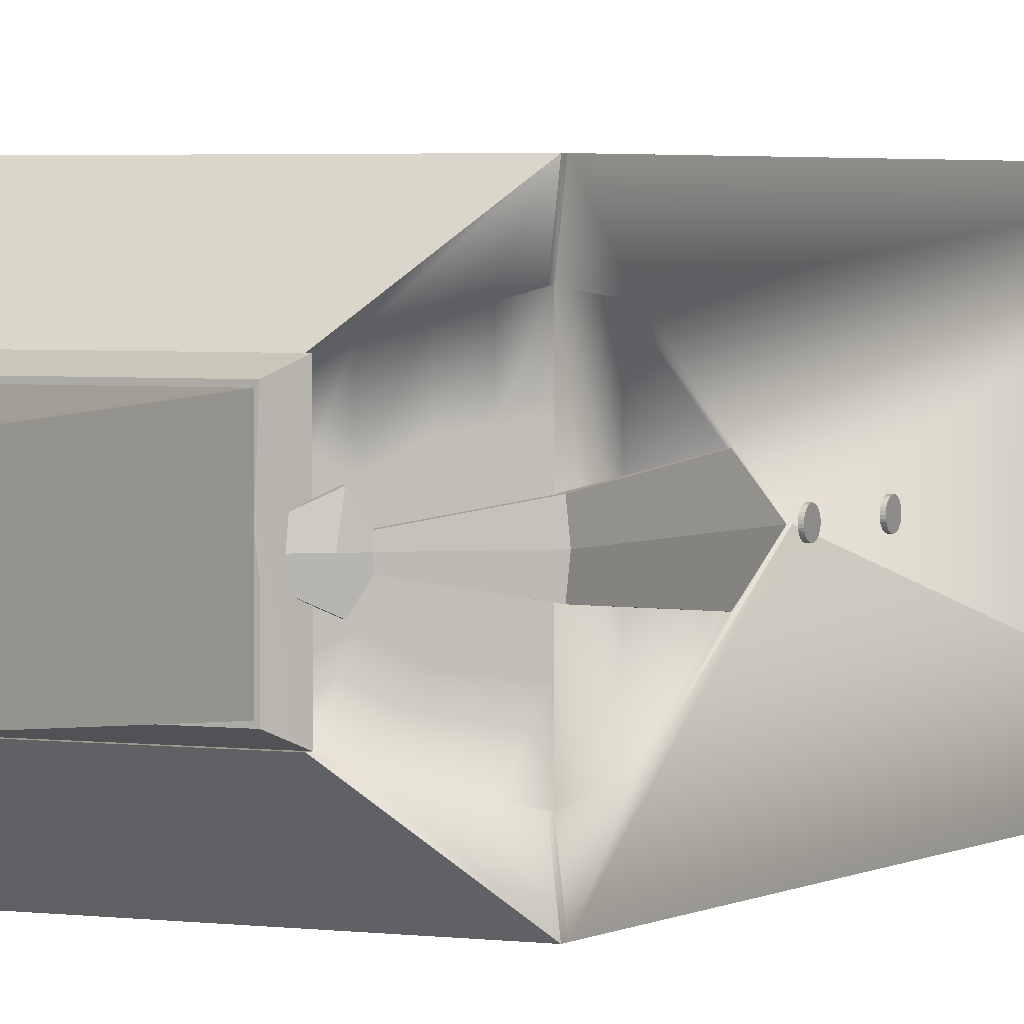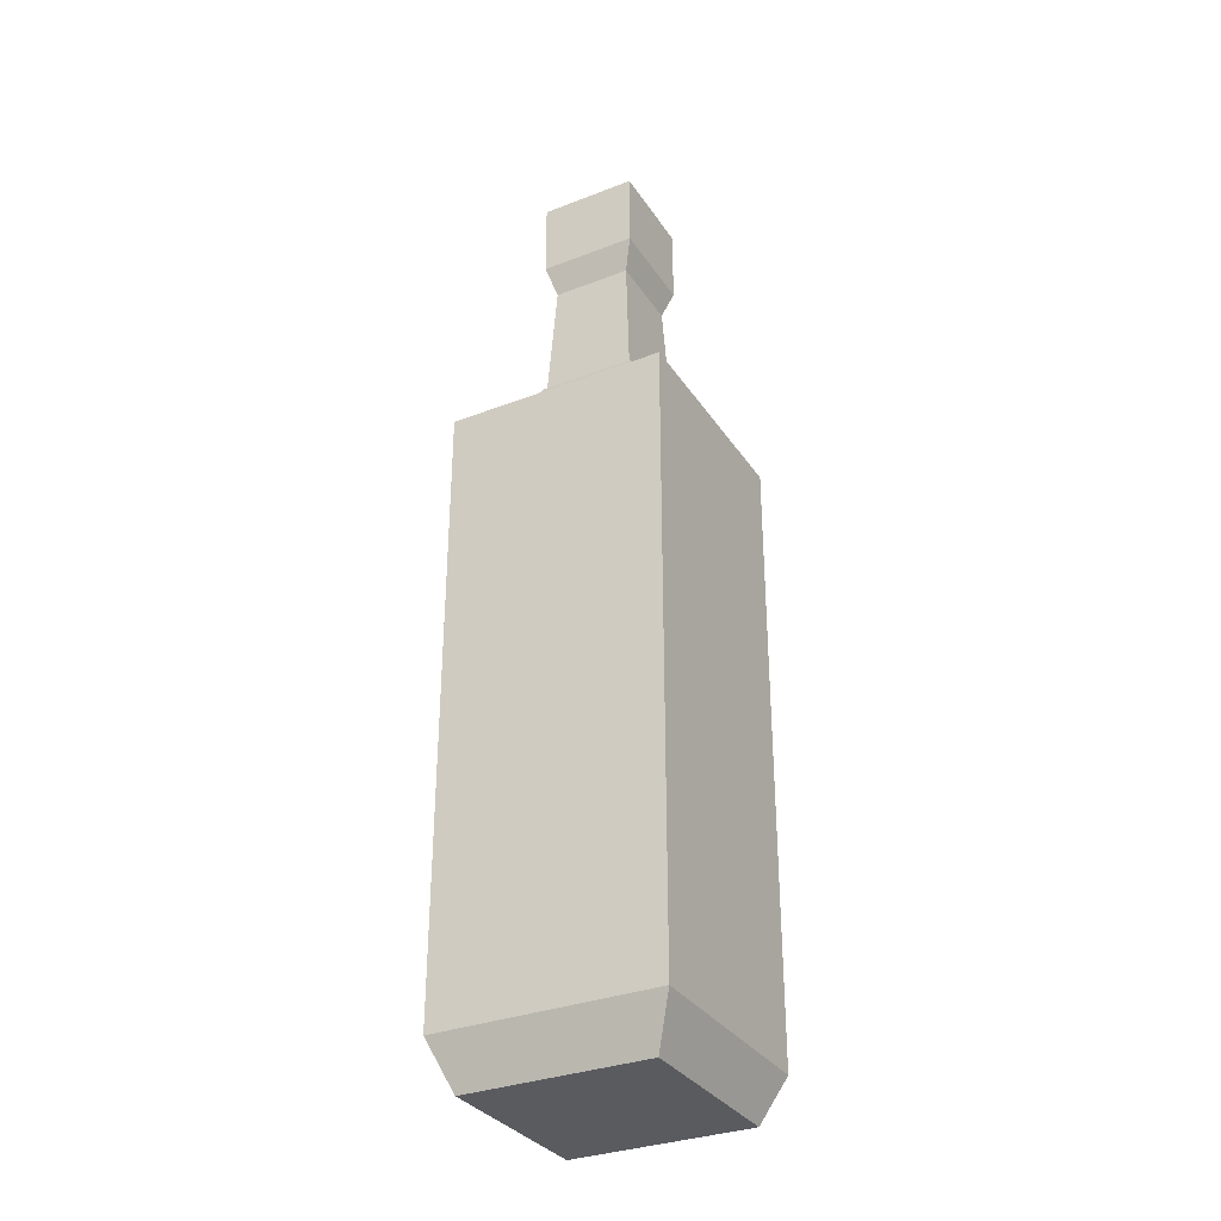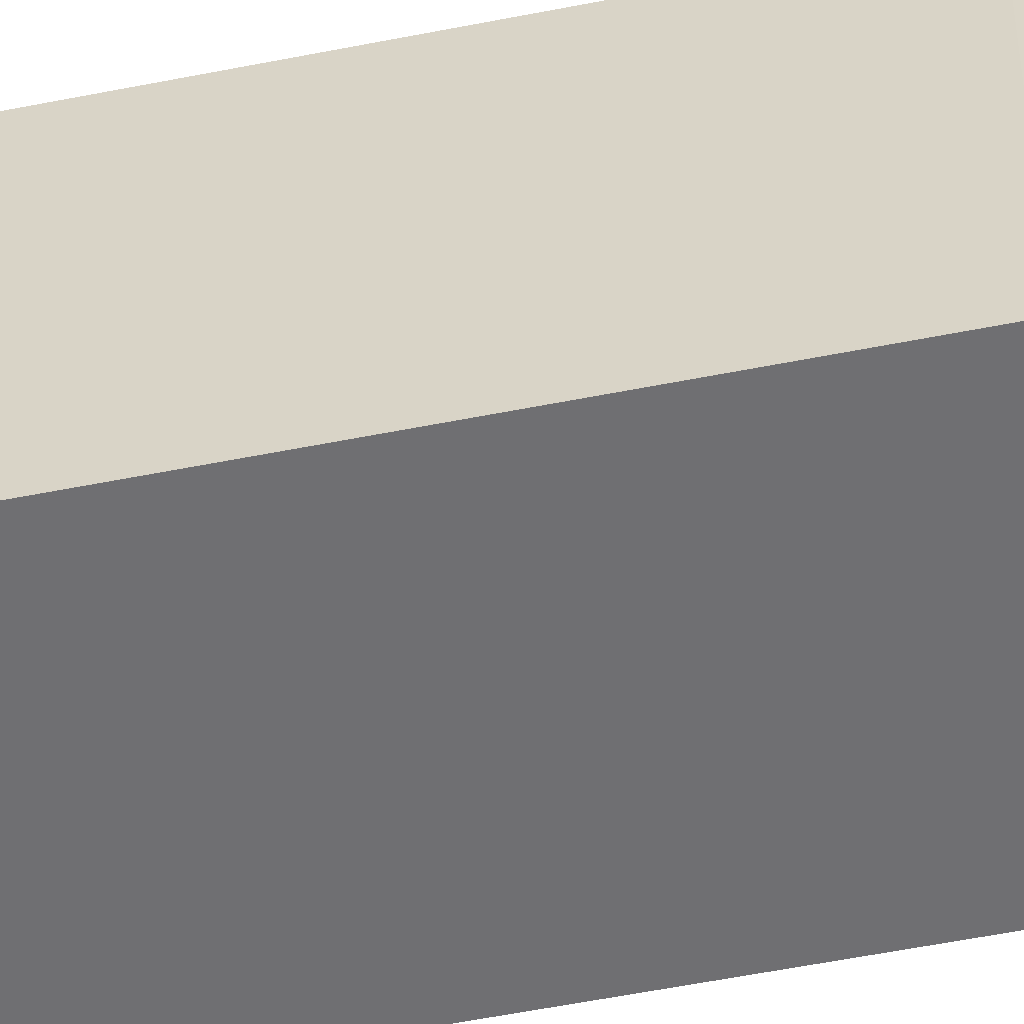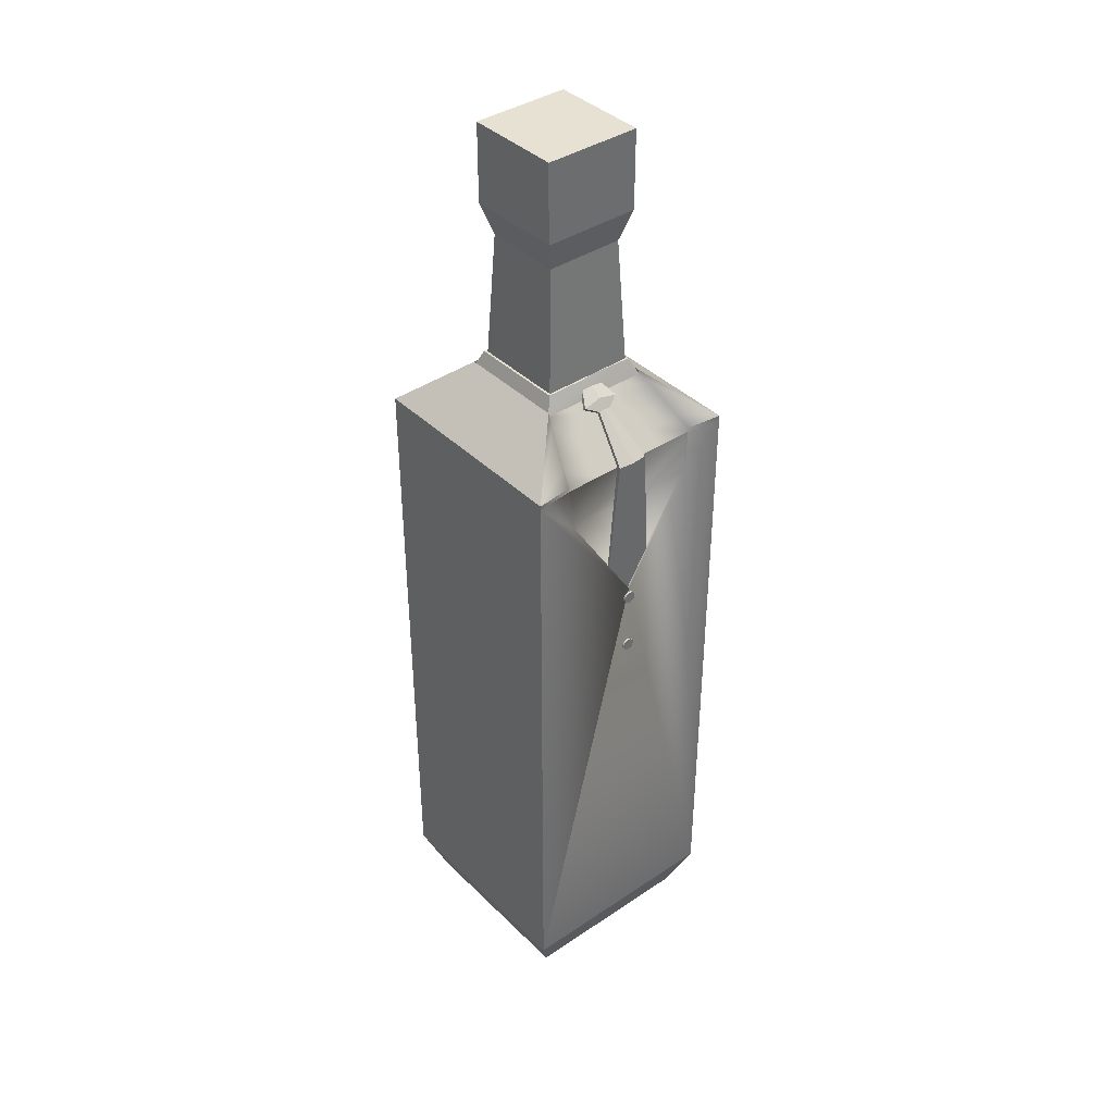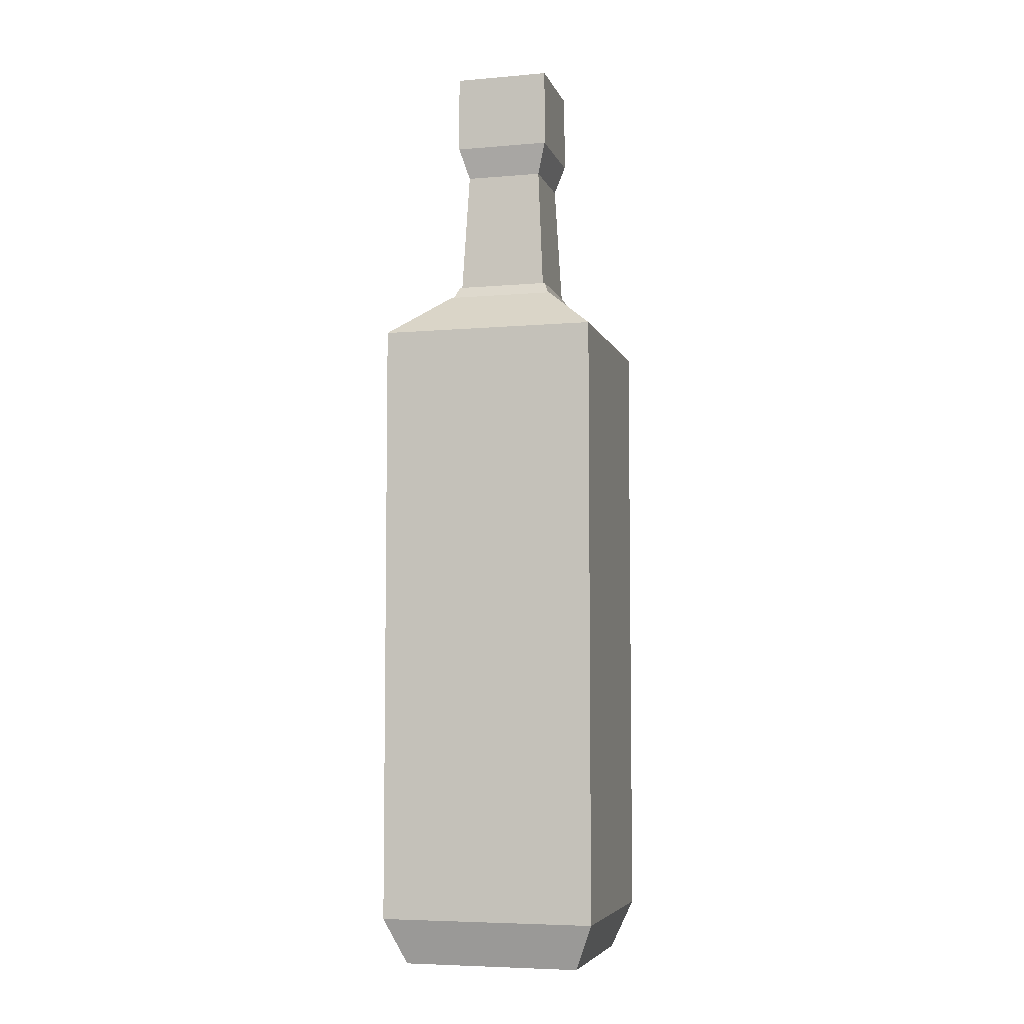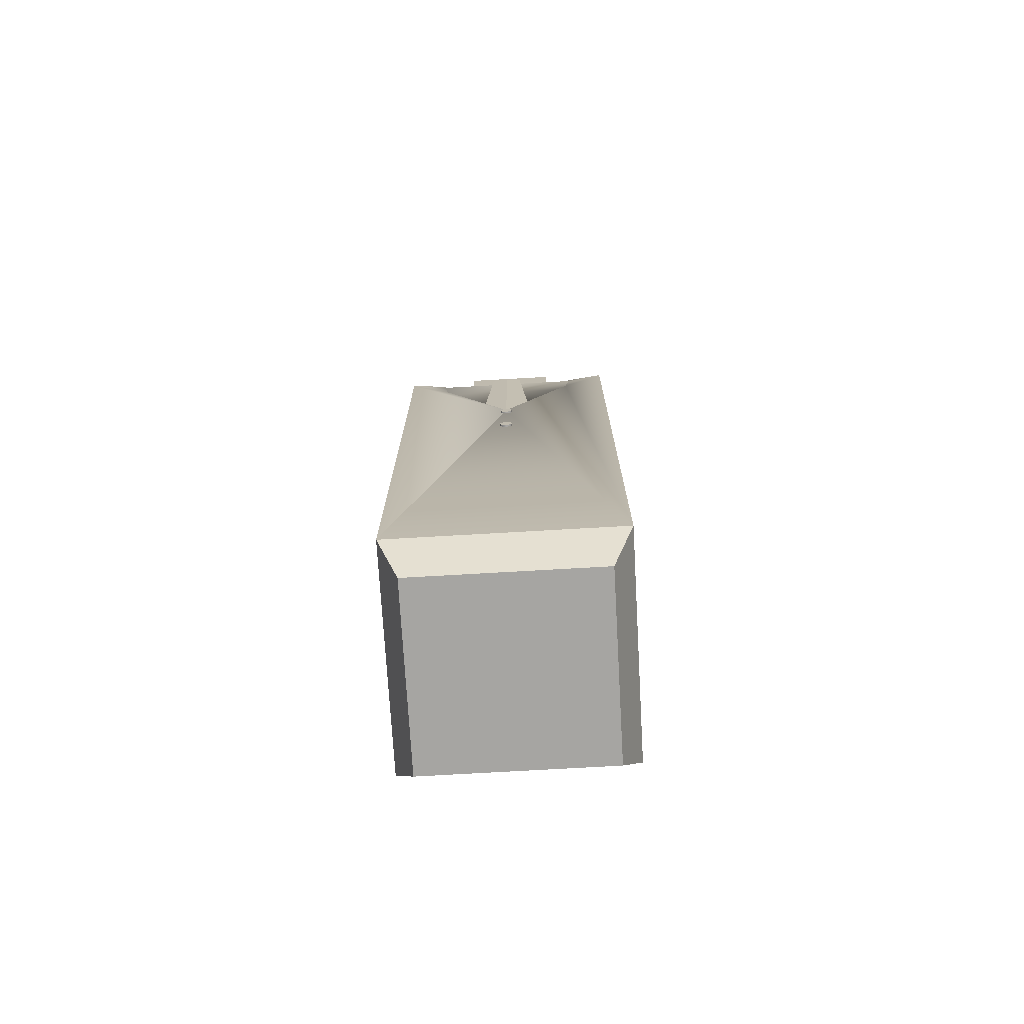
<metadata>
{"format":"obj","ext":"obj","renderer":"f3d","projection":"perspective","resolution":1024,"background":"white","views":[{"elev":2.8,"azim":-153.1,"up":"+Z"},{"elev":-32.6,"azim":118.2,"up":"+Y"},{"elev":-54.7,"azim":102.0,"up":"+Z"},{"elev":39.4,"azim":-129.8,"up":"+Y"},{"elev":-5.9,"azim":14.7,"up":"+Y"},{"elev":-73.6,"azim":-86.7,"up":"+Y"}]}
</metadata>
<code>
o bottleOil
v 0.1341 1.724 -0.1341
v 0.1113 1.764 0.1113
v 0.1341 1.724 0.1341
v 0.1113 1.764 -0.1113
v -0.1341 1.724 0.1341
v -0.1113 1.764 0.1113
v -0.1341 1.724 -0.1341
v -0.1113 1.764 -0.1113
v 0.2681 1.609 0.2681
v -0.2681 1.609 0.2681
v -0.2681 0.1149 0.2681
v 0.2681 0.1149 0.2681
v -0.2681 1.609 -0.2681
v 0.2681 0.1149 -0.2681
v -0.2681 0.1149 -0.2681
v 0.2681 1.609 -0.2681
v -0.2681 1.502 0.1672
v -0.2681 1.502 -0.1672
v -0.2681 1.239 0
v -0.2681 1.239 0
v 0.2199 0 -0.2199
v -0.2199 -0 0.2199
v -0.2199 0 -0.2199
v 0.2199 -0 0.2199
v -0.1187 2.145 -0.1187
v -0.0957 2.068 0.0957
v -0.1187 2.145 0.1187
v -0.0957 2.068 -0.0957
v 0.0957 2.068 0.0957
v 0.1187 2.145 -0.1187
v 0.1187 2.145 0.1187
v 0.0957 2.068 -0.0957
v -0.1187 2.337 -0.1187
v 0.1187 2.337 -0.1187
v 0.1187 2.337 0.1187
v -0.1187 2.337 0.1187
v -0.2581 1.609 0.1788
v -0.2581 1.609 -0.1788
v -0.1553 1.717 0.045
v -0.122 1.745 0.0255
v -0.1553 1.717 -0.045
v -0.122 1.745 -0.0255
v -0.1411 1.702 0.045
v -0.1079 1.731 0.0255
v -0.1411 1.702 -0.045
v -0.1079 1.731 -0.0255
v -0.1694 1.702 -0.015
v -0.1694 1.702 0.015
v -0.1553 1.688 -0.015
v -0.1553 1.688 0.015
v -0.268 1.611 -0.0375
v -0.268 1.611 0.0375
v -0.2538 1.597 -0.0375
v -0.2538 1.597 0.0375
v -0.26 1.232 -0.06647
v -0.26 1.232 0.06647
v -0.24 1.232 -0.06647
v -0.24 1.232 0.06647
v -0.2581 1.502 0.1672
v -0.2581 1.502 -0.1672
v -0.2581 1.239 0
v -0.2581 1.609 0.1788
v -0.2581 1.609 -0.1788
v -0.2731 1.214 -0.015
v -0.2631 1.214 -0.015
v -0.2731 1.211 -0.01471
v -0.2631 1.211 -0.01471
v -0.2731 1.209 -0.01386
v -0.2631 1.209 -0.01386
v -0.2731 1.206 -0.01247
v -0.2631 1.206 -0.01247
v -0.2731 1.204 -0.01061
v -0.2631 1.204 -0.01061
v -0.2731 1.202 -0.008334
v -0.2631 1.202 -0.008334
v -0.2731 1.201 -0.00574
v -0.2631 1.201 -0.00574
v -0.2731 1.2 -0.002926
v -0.2631 1.2 -0.002926
v -0.2731 1.199 0
v -0.2631 1.199 0
v -0.2731 1.2 0.002926
v -0.2631 1.2 0.002926
v -0.2731 1.201 0.00574
v -0.2631 1.201 0.00574
v -0.2731 1.202 0.008334
v -0.2631 1.202 0.008334
v -0.2731 1.204 0.01061
v -0.2631 1.204 0.01061
v -0.2731 1.206 0.01247
v -0.2631 1.206 0.01247
v -0.2731 1.209 0.01386
v -0.2631 1.209 0.01386
v -0.2731 1.211 0.01471
v -0.2631 1.211 0.01471
v -0.2731 1.214 0.015
v -0.2631 1.214 0.015
v -0.2731 1.217 0.01471
v -0.2631 1.217 0.01471
v -0.2731 1.22 0.01386
v -0.2631 1.22 0.01386
v -0.2731 1.223 0.01247
v -0.2631 1.223 0.01247
v -0.2731 1.225 0.01061
v -0.2631 1.225 0.01061
v -0.2731 1.227 0.008334
v -0.2631 1.227 0.008334
v -0.2731 1.228 0.00574
v -0.2631 1.228 0.00574
v -0.2731 1.229 0.002926
v -0.2631 1.229 0.002926
v -0.2731 1.229 0
v -0.2631 1.229 0
v -0.2731 1.229 -0.002926
v -0.2631 1.229 -0.002926
v -0.2731 1.228 -0.00574
v -0.2631 1.228 -0.00574
v -0.2731 1.227 -0.008334
v -0.2631 1.227 -0.008334
v -0.2731 1.225 -0.01061
v -0.2631 1.225 -0.01061
v -0.2731 1.223 -0.01247
v -0.2631 1.223 -0.01247
v -0.2731 1.22 -0.01386
v -0.2631 1.22 -0.01386
v -0.2731 1.217 -0.01471
v -0.2631 1.217 -0.01471
v -0.2731 1.064 -0.015
v -0.2631 1.064 -0.015
v -0.2731 1.061 -0.01471
v -0.2631 1.061 -0.01471
v -0.2731 1.059 -0.01386
v -0.2631 1.059 -0.01386
v -0.2731 1.056 -0.01247
v -0.2631 1.056 -0.01247
v -0.2731 1.054 -0.01061
v -0.2631 1.054 -0.01061
v -0.2731 1.052 -0.008334
v -0.2631 1.052 -0.008334
v -0.2731 1.051 -0.00574
v -0.2631 1.051 -0.00574
v -0.2731 1.05 -0.002926
v -0.2631 1.05 -0.002926
v -0.2731 1.049 0
v -0.2631 1.049 0
v -0.2731 1.05 0.002926
v -0.2631 1.05 0.002926
v -0.2731 1.051 0.00574
v -0.2631 1.051 0.00574
v -0.2731 1.052 0.008334
v -0.2631 1.052 0.008334
v -0.2731 1.054 0.01061
v -0.2631 1.054 0.01061
v -0.2731 1.056 0.01247
v -0.2631 1.056 0.01247
v -0.2731 1.059 0.01386
v -0.2631 1.059 0.01386
v -0.2731 1.061 0.01471
v -0.2631 1.061 0.01471
v -0.2731 1.064 0.015
v -0.2631 1.064 0.015
v -0.2731 1.067 0.01471
v -0.2631 1.067 0.01471
v -0.2731 1.07 0.01386
v -0.2631 1.07 0.01386
v -0.2731 1.073 0.01247
v -0.2631 1.073 0.01247
v -0.2731 1.075 0.01061
v -0.2631 1.075 0.01061
v -0.2731 1.077 0.008334
v -0.2631 1.077 0.008334
v -0.2731 1.078 0.00574
v -0.2631 1.078 0.00574
v -0.2731 1.079 0.002926
v -0.2631 1.079 0.002926
v -0.2731 1.079 0
v -0.2631 1.079 0
v -0.2731 1.079 -0.002926
v -0.2631 1.079 -0.002926
v -0.2731 1.078 -0.00574
v -0.2631 1.078 -0.00574
v -0.2731 1.077 -0.008334
v -0.2631 1.077 -0.008334
v -0.2731 1.075 -0.01061
v -0.2631 1.075 -0.01061
v -0.2731 1.073 -0.01247
v -0.2631 1.073 -0.01247
v -0.2731 1.07 -0.01386
v -0.2631 1.07 -0.01386
v -0.2731 1.067 -0.01471
v -0.2631 1.067 -0.01471
v -0.1113 1.764 0.01709
v -0.1113 1.764 -0.01709
v -0.1341 1.724 0
v -0.1961 1.666 -0.1564
v -0.2581 1.609 0
v -0.1961 1.666 0.1564
v -0.1961 1.666 0
v -0.1341 1.724 -0.06703
v -0.2271 1.637 -0.1676
v -0.2581 1.609 -0.08938
v -0.2271 1.637 0.1676
v -0.1341 1.724 0.06703
v -0.1558 1.704 -0.1419
v -0.2581 1.609 0.08938
v -0.1558 1.704 0.1419
v -0.1961 1.666 0.0782
v -0.1961 1.666 -0.0782
v -0.1558 1.704 0
v -0.2271 1.637 0
v -0.2271 1.637 -0.08379
v -0.1558 1.704 -0.05094
v -0.1558 1.704 0.05094
v -0.2271 1.637 0.08379
v 0.1339 1.734 -0.1341
v 0.1339 1.734 0.1341
v -0.1342 1.734 0.1341
v 0.268 1.619 0.2681
v -0.2683 1.619 0.2681
v -0.1342 1.734 -0.1341
v -0.2683 1.619 -0.2681
v 0.268 1.619 -0.2681
v -0.2273 1.647 -0.1676
v -0.2583 1.619 -0.1788
v -0.2583 1.619 0.1788
v -0.2273 1.647 0.1676
v -0.1559 1.714 -0.1419
v -0.1962 1.676 -0.1564
v -0.1559 1.714 0.1419
v -0.1962 1.676 0.1564
v 0.1341 1.724 -0.1341
v 0.1179 1.764 0.117
v 0.1341 1.724 0.1341
v 0.1179 1.764 -0.1167
v -0.1341 1.724 0.1341
v -0.1157 1.764 0.117
v -0.1341 1.724 -0.06703
v -0.1341 1.724 -0.1341
v -0.1157 1.764 -0.1167
v -0.1157 1.764 -0.01777
v -0.1113 1.764 0.01709
v -0.1341 1.724 0.06703
v -0.1341 1.724 0
v -0.1537 1.727 0
v -0.1237 1.745 0
v -0.1388 1.702 0
v -0.1039 1.731 0
v -0.1685 1.702 0
v -0.1537 1.688 0
v -0.272 1.611 -0
v -0.2572 1.597 -0
v -0.2637 1.232 -0
v -0.2427 1.232 -0
f 64 65 67 66
f 66 67 69 68
f 68 69 71 70
f 70 71 73 72
f 72 73 75 74
f 74 75 77 76
f 76 77 79 78
f 78 79 81 80
f 80 81 83 82
f 82 83 85 84
f 84 85 87 86
f 86 87 89 88
f 88 89 91 90
f 90 91 93 92
f 92 93 95 94
f 94 95 97 96
f 96 97 99 98
f 98 99 101 100
f 100 101 103 102
f 102 103 105 104
f 104 105 107 106
f 106 107 109 108
f 108 109 111 110
f 110 111 113 112
f 112 113 115 114
f 114 115 117 116
f 116 117 119 118
f 118 119 121 120
f 120 121 123 122
f 122 123 125 124
f 67 65 127 125 123 121 119 117 115 113 111 109 107 105 103 101 99 97 95 93 91 89 87 85 83 81 79 77 75 73 71 69
f 124 125 127 126
f 126 127 65 64
f 64 66 68 70 72 74 76 78 80 82 84 86 88 90 92 94 96 98 100 102 104 106 108 110 112 114 116 118 120 122 124 126
f 128 129 131 130
f 130 131 133 132
f 132 133 135 134
f 134 135 137 136
f 136 137 139 138
f 138 139 141 140
f 140 141 143 142
f 142 143 145 144
f 144 145 147 146
f 146 147 149 148
f 148 149 151 150
f 150 151 153 152
f 152 153 155 154
f 154 155 157 156
f 156 157 159 158
f 158 159 161 160
f 160 161 163 162
f 162 163 165 164
f 164 165 167 166
f 166 167 169 168
f 168 169 171 170
f 170 171 173 172
f 172 173 175 174
f 174 175 177 176
f 176 177 179 178
f 178 179 181 180
f 180 181 183 182
f 182 183 185 184
f 184 185 187 186
f 186 187 189 188
f 131 129 191 189 187 185 183 181 179 177 175 173 171 169 167 165 163 161 159 157 155 153 151 149 147 145 143 141 139 137 135 133
f 188 189 191 190
f 190 191 129 128
f 128 130 132 134 136 138 140 142 144 146 148 150 152 154 156 158 160 162 164 166 168 170 172 174 176 178 180 182 184 186 188 190
f 1 7 238 231
f 5 3 233 235
f 202 37 225 226
f 206 197 230 229
f 9 11 12
f 11 9 10
f 13 14 15
f 14 13 16
f 14 9 12
f 9 14 16
f 1 3 216 215
f 9 16 222 218
f 10 9 218 219
f 200 195 228 223
f 195 204 227 228
f 16 13 221 222
f 10 17 11
f 18 13 19
f 20 11 17
f 15 11 20
f 15 20 19
f 15 19 13
f 21 22 23
f 22 21 24
f 12 22 24
f 22 12 11
f 15 21 23
f 21 15 14
f 24 14 12
f 14 24 21
f 15 22 11
f 22 15 23
f 20 17 59 61
f 13 18 38
f 17 10 37
f 38 18 60 63
f 17 37 62 59
f 18 20 61 60
f 218 217 219
f 217 218 216
f 220 222 221
f 222 220 215
f 219 217 229 230 226 225
f 221 224 223 228 227 220
f 218 215 216
f 215 218 222
f 197 202 226 230
f 38 200 223 224
f 3 5 217 216
f 204 7 220 227
f 13 38 224 221
f 37 10 219 225
f 5 206 229 217
f 7 1 215 220
f 3 1 231 233
f 25 26 27
f 26 25 28
f 29 30 31
f 30 29 32
f 33 30 25
f 30 33 34
f 30 35 31
f 35 30 34
f 26 8 193 192 6
f 8 26 28
f 35 33 36
f 33 35 34
f 28 4 8
f 4 28 32
f 4 29 2
f 29 4 32
f 31 26 29
f 26 31 27
f 25 32 28
f 32 25 30
f 33 27 36
f 27 33 25
f 35 27 31
f 27 35 36
f 29 6 2
f 6 29 26
f 199 194 243 237
f 194 203 242 243
f 4 2 232 234
f 7 199 237 238
f 192 193 240 241
f 6 192 241 236
f 20 18 19
f 214 205 37 202
f 60 61 59
f 60 59 62 63
f 37 205 196 201 38 63 62
f 213 207 197 206
f 212 208 198 209
f 211 201 196 210
f 208 211 210 198
f 195 200 211 208
f 200 38 201 211
f 199 212 209 194
f 7 204 212 199
f 204 195 208 212
f 203 213 206 5
f 194 209 213 203
f 209 198 207 213
f 207 214 202 197
f 198 210 214 207
f 210 196 205 214
f 231 232 233
f 232 231 234
f 232 235 233
f 235 232 236
f 236 238 237 243 242 235
f 238 236 241 240 239
f 239 231 238
f 231 239 234
f 2 6 236 232
f 8 4 234 239
f 193 8 239 240
f 203 5 235 242
f 244 245 42 41
f 41 42 46 45
f 246 247 44 43
f 43 44 40 39
f 43 39 48 50
f 247 245 40 44
f 249 50 54 251
f 41 45 49 47
f 244 41 47 248
f 246 43 50 249
f 54 52 56 58
f 248 47 51 250
f 50 48 52 54
f 47 49 53 51
f 252 253 58 56
f 51 53 57 55
f 251 54 58 253
f 250 51 55 252
f 52 250 252 56
f 53 251 253 57
f 55 57 253 252
f 48 248 250 52
f 45 246 249 49
f 39 244 248 48
f 49 249 251 53
f 46 42 245 247
f 45 46 247 246
f 39 40 245 244

</code>
